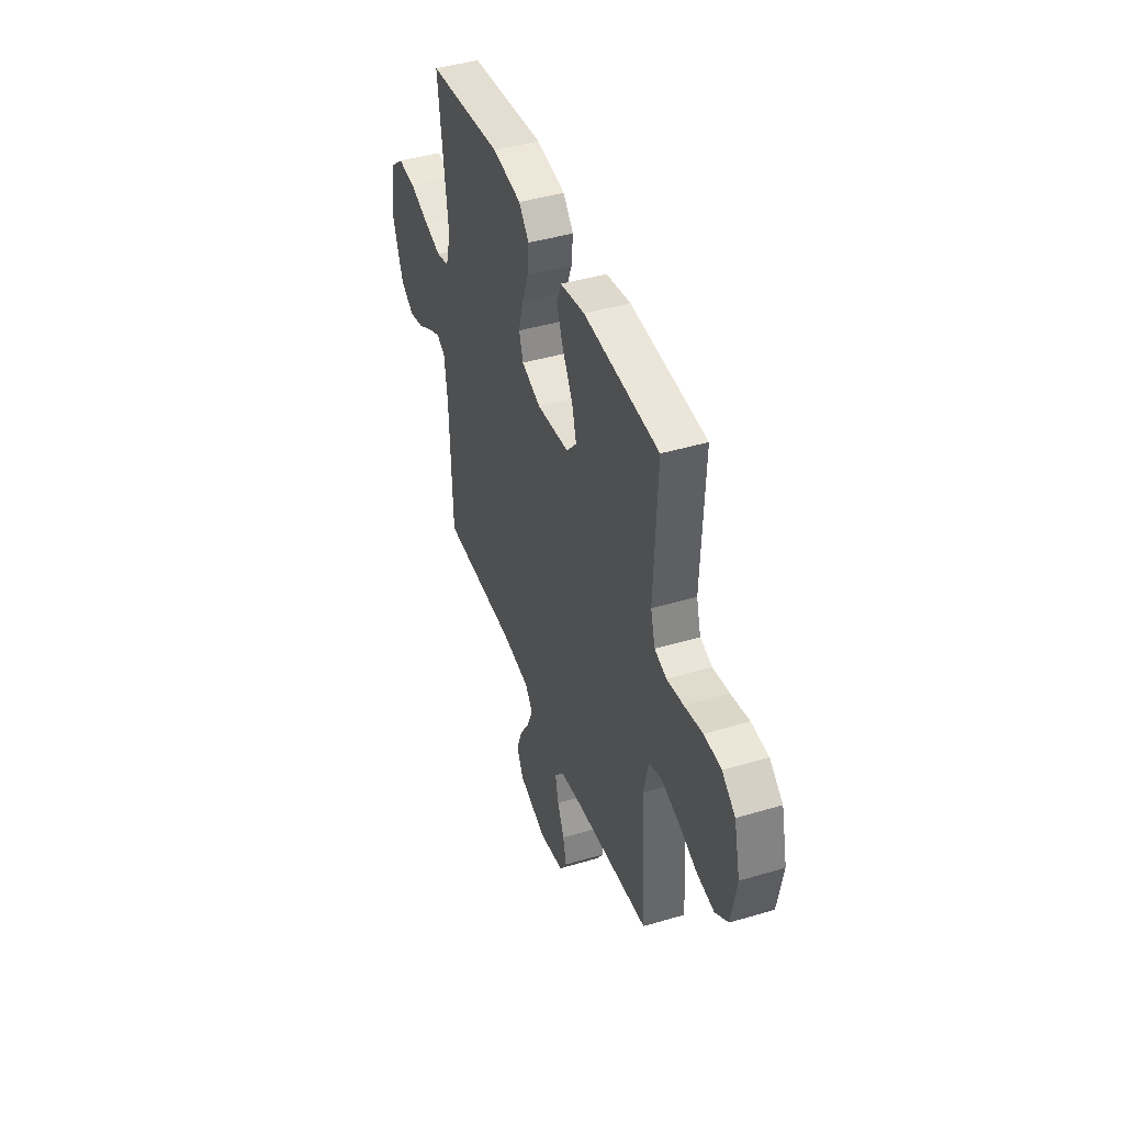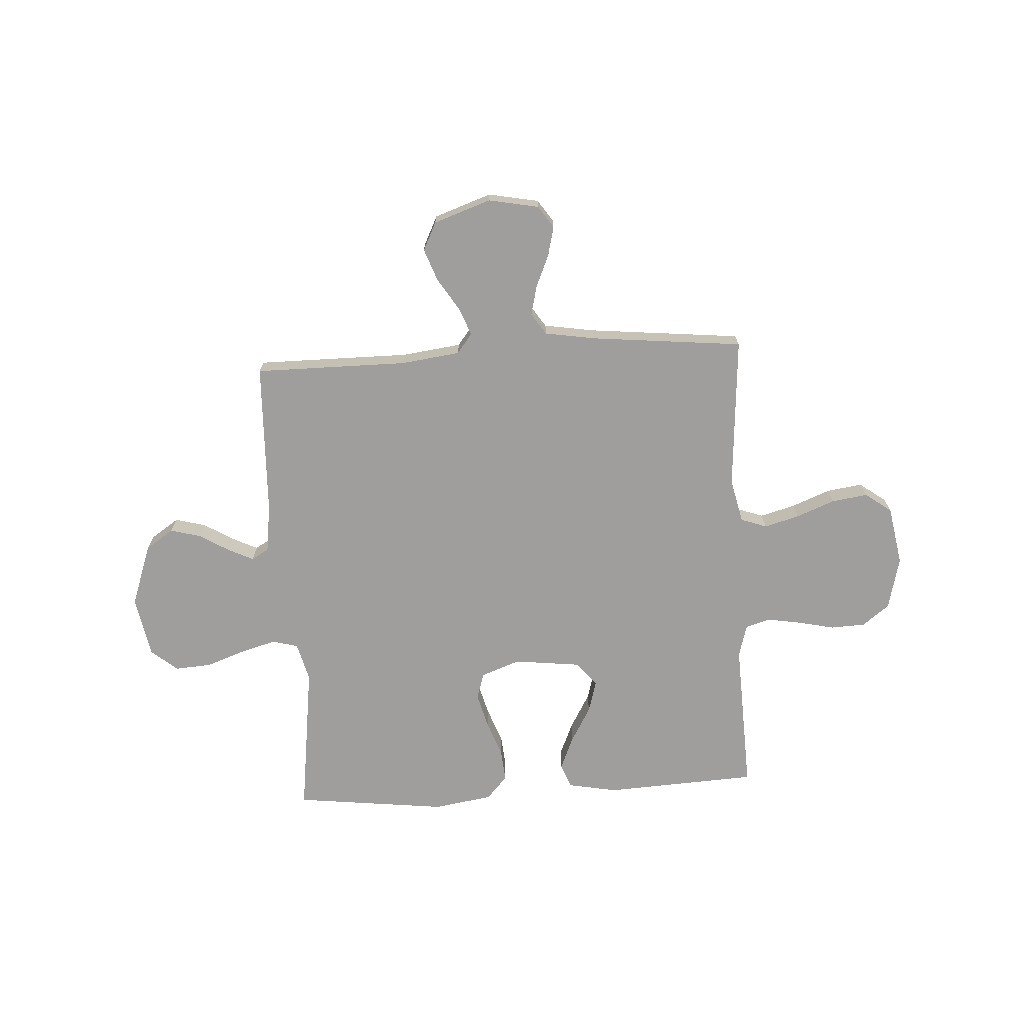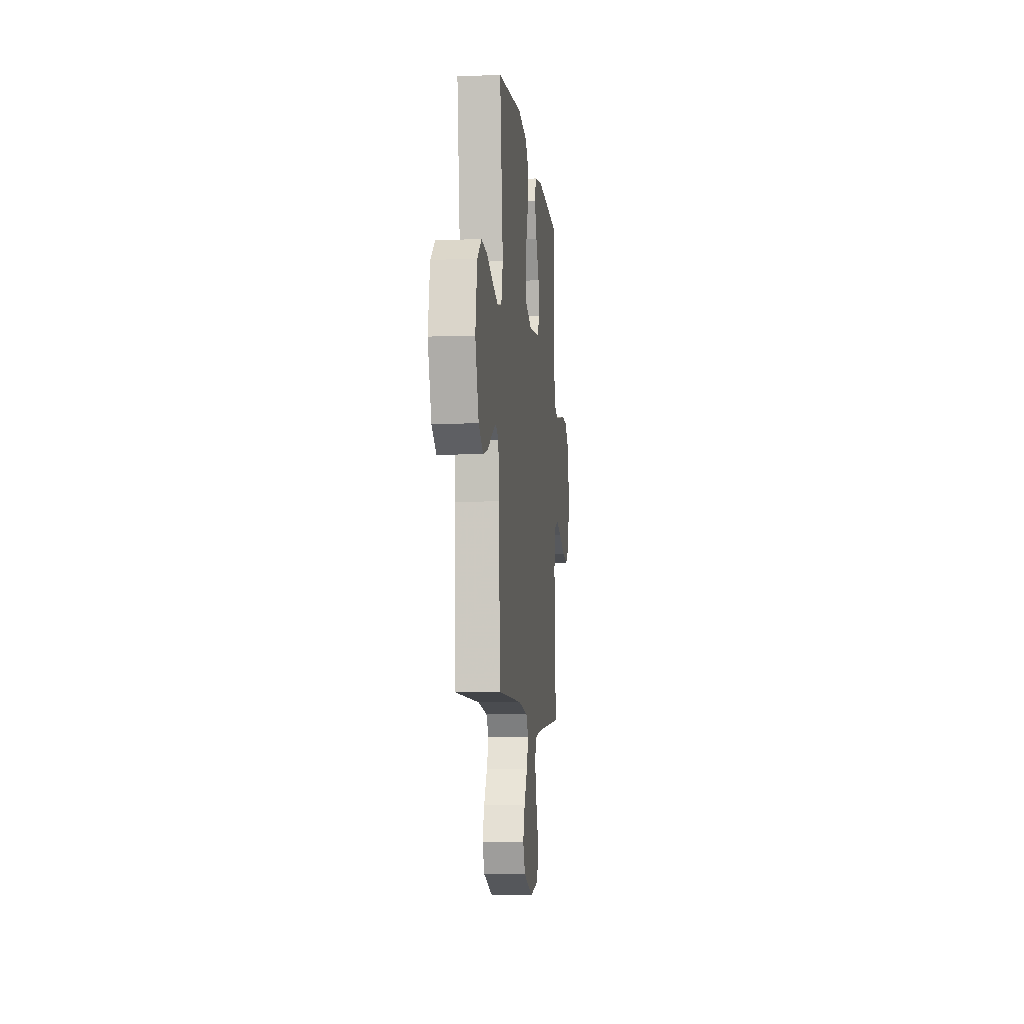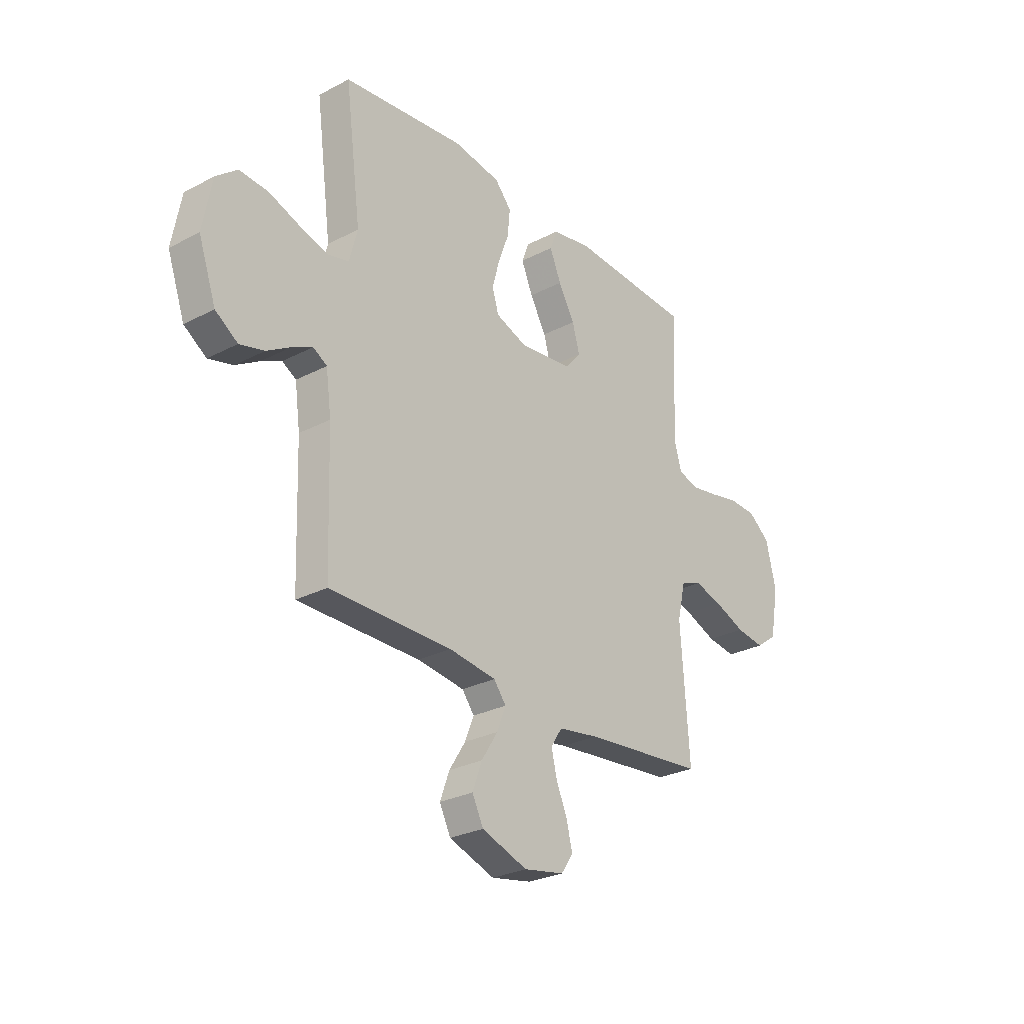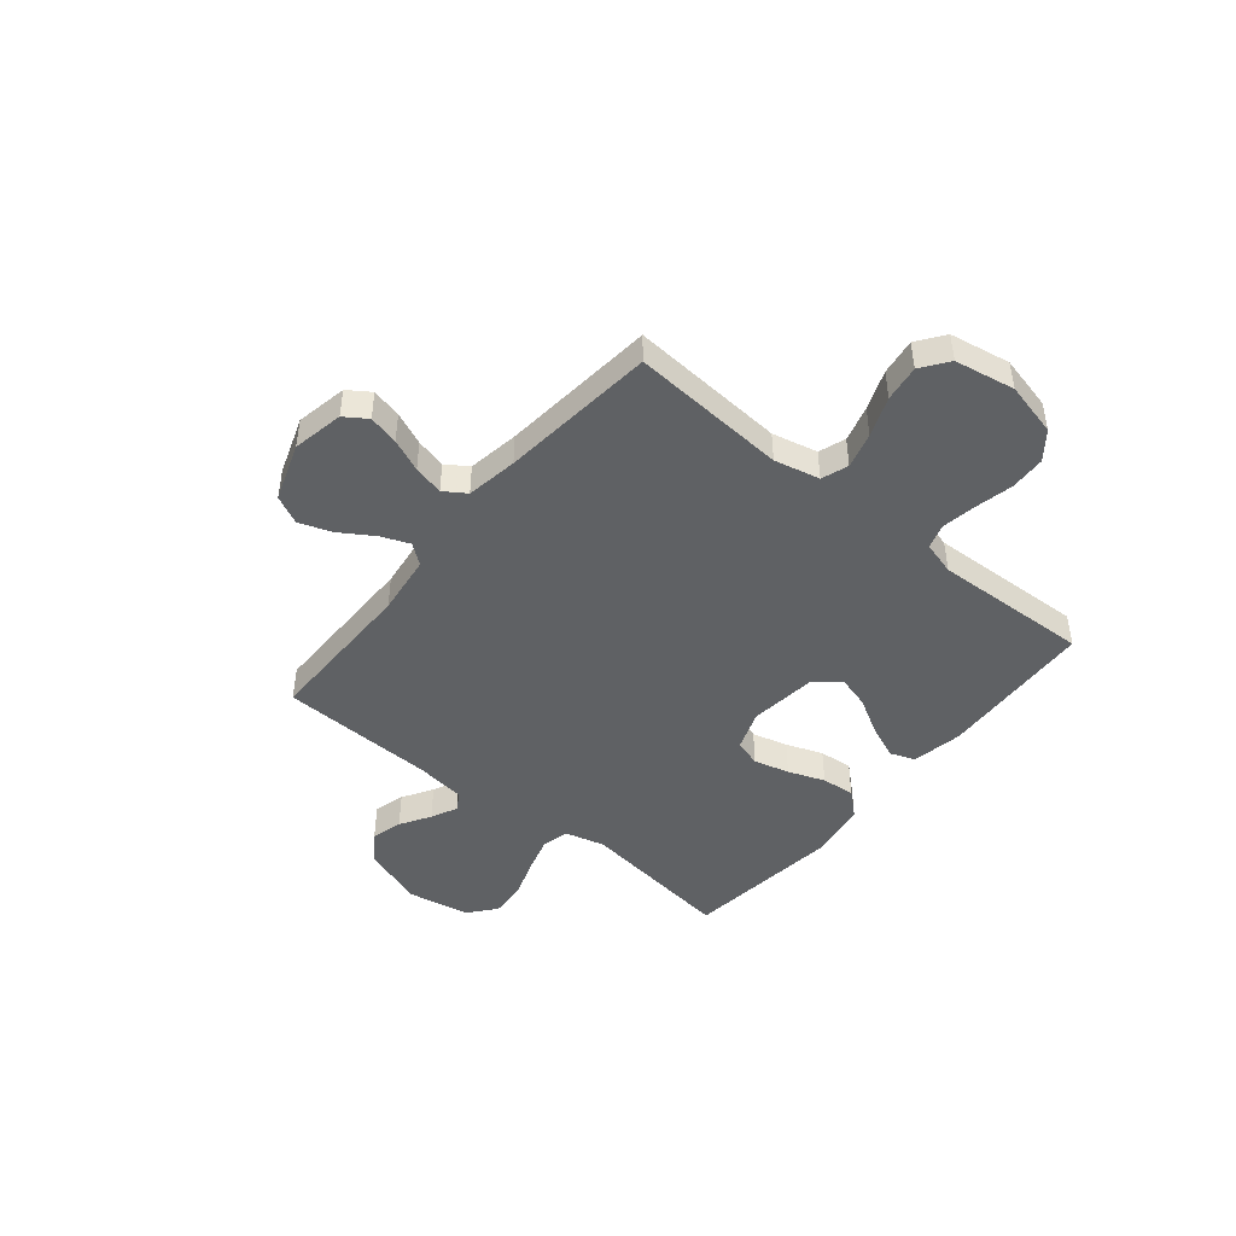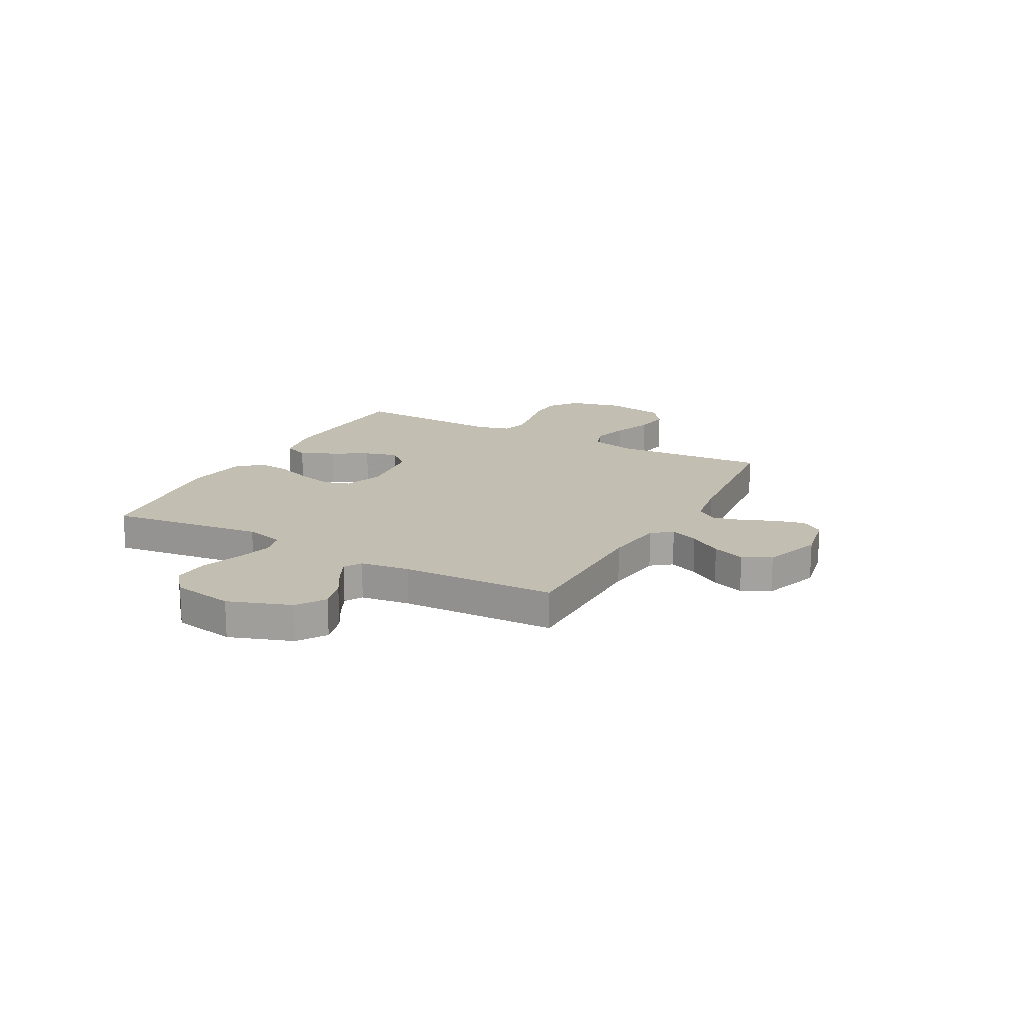
<metadata>
{"format":"obj","ext":"obj","renderer":"f3d","projection":"perspective","resolution":1024,"background":"white","views":[{"elev":43.3,"azim":-109.4,"up":"+Z"},{"elev":-71.0,"azim":-176.7,"up":"+Y"},{"elev":-7.7,"azim":96.1,"up":"+Z"},{"elev":-27.6,"azim":128.7,"up":"+Z"},{"elev":-45.9,"azim":-129.4,"up":"+Y"},{"elev":17.3,"azim":118.4,"up":"+Y"}]}
</metadata>
<code>
v 0.5 0.07 -0.5
v 0.2 0.07 -0.5
v 0.084 0.07 -0.515
v 0.054 0.07 -0.554
v 0.076 0.07 -0.609
v 0.116 0.07 -0.672
v 0.139 0.07 -0.735
v 0.112 0.07 -0.79
v 0 0.07 -0.829
v -0.099 0.07 -0.81
v -0.128 0.07 -0.767
v -0.114 0.07 -0.709
v -0.087 0.07 -0.646
v -0.073 0.07 -0.588
v -0.101 0.07 -0.546
v -0.2 0.07 -0.53
v -0.5 0.07 -0.5
v -0.479 0.07 -0.2
v -0.499 0.07 -0.113
v -0.55 0.07 -0.095
v -0.619 0.07 -0.114
v -0.695 0.07 -0.144
v -0.765 0.07 -0.154
v -0.817 0.07 -0.116
v -0.838 0.07 0
v -0.813 0.07 0.104
v -0.76 0.07 0.145
v -0.692 0.07 0.148
v -0.619 0.07 0.132
v -0.553 0.07 0.121
v -0.505 0.07 0.136
v -0.487 0.07 0.2
v -0.5 0.07 0.5
v -0.2 0.07 0.516
v -0.102 0.07 0.498
v -0.084 0.07 0.45
v -0.112 0.07 0.384
v -0.152 0.07 0.314
v -0.17 0.07 0.25
v -0.13 0.07 0.204
v 0 0.07 0.189
v 0.077 0.07 0.217
v 0.093 0.07 0.269
v 0.075 0.07 0.337
v 0.049 0.07 0.407
v 0.043 0.07 0.471
v 0.084 0.07 0.517
v 0.2 0.07 0.535
v 0.5 0.07 0.5
v 0.461 0.07 0.2
v 0.481 0.07 0.124
v 0.532 0.07 0.111
v 0.602 0.07 0.131
v 0.678 0.07 0.158
v 0.749 0.07 0.163
v 0.801 0.07 0.12
v 0.823 0.07 0
v 0.78 0.07 -0.122
v 0.725 0.07 -0.159
v 0.665 0.07 -0.143
v 0.607 0.07 -0.108
v 0.557 0.07 -0.084
v 0.523 0.07 -0.104
v 0.51 0.07 -0.2
v 0.5 0 -0.5
v 0.2 0 -0.5
v 0.084 0 -0.515
v 0.054 0 -0.554
v 0.076 0 -0.609
v 0.116 0 -0.672
v 0.139 0 -0.735
v 0.112 0 -0.79
v 0 0 -0.829
v -0.099 0 -0.81
v -0.128 0 -0.767
v -0.114 0 -0.709
v -0.087 0 -0.646
v -0.073 0 -0.588
v -0.101 0 -0.546
v -0.2 0 -0.53
v -0.5 0 -0.5
v -0.479 0 -0.2
v -0.499 0 -0.113
v -0.55 0 -0.095
v -0.619 0 -0.114
v -0.695 0 -0.144
v -0.765 0 -0.154
v -0.817 0 -0.116
v -0.838 0 0
v -0.813 0 0.104
v -0.76 0 0.145
v -0.692 0 0.148
v -0.619 0 0.132
v -0.553 0 0.121
v -0.505 0 0.136
v -0.487 0 0.2
v -0.5 0 0.5
v -0.2 0 0.516
v -0.102 0 0.498
v -0.084 0 0.45
v -0.112 0 0.384
v -0.152 0 0.314
v -0.17 0 0.25
v -0.13 0 0.204
v 0 0 0.189
v 0.077 0 0.217
v 0.093 0 0.269
v 0.075 0 0.337
v 0.049 0 0.407
v 0.043 0 0.471
v 0.084 0 0.517
v 0.2 0 0.535
v 0.5 0 0.5
v 0.461 0 0.2
v 0.481 0 0.124
v 0.532 0 0.111
v 0.602 0 0.131
v 0.678 0 0.158
v 0.749 0 0.163
v 0.801 0 0.12
v 0.823 0 0
v 0.78 0 -0.122
v 0.725 0 -0.159
v 0.665 0 -0.143
v 0.607 0 -0.108
v 0.557 0 -0.084
v 0.523 0 -0.104
v 0.51 0 -0.2
f 59 60 61
f 58 59 61
f 57 58 61
f 56 57 61
f 55 56 61
f 54 55 61
f 53 54 61
f 52 53 61 62
f 51 52 62 63
f 48 49 50
f 47 48 50
f 46 47 50
f 45 46 50
f 44 45 50
f 51 63 64
f 50 51 64
f 44 50 64
f 43 44 64
f 36 37 38
f 35 36 38
f 34 35 38
f 33 34 38
f 32 33 38
f 31 32 38 39
f 27 28 29
f 26 27 29
f 25 26 29
f 24 25 29
f 23 24 29
f 22 23 29
f 21 22 29
f 20 21 29 30
f 19 20 30 31
f 16 17 18
f 31 39 40
f 19 31 40
f 18 19 40
f 16 18 40
f 15 16 40
f 11 12 13
f 10 11 13
f 9 10 13
f 8 9 13
f 7 8 13
f 6 7 13
f 5 6 13
f 4 5 13 14
f 64 1 2
f 43 64 2
f 42 43 2
f 15 40 41
f 14 15 41
f 4 14 41
f 3 4 41
f 2 3 41 42
f 125 124 123
f 125 123 122
f 125 122 121
f 125 121 120
f 125 120 119
f 125 119 118
f 125 118 117
f 126 125 117 116
f 127 126 116 115
f 114 113 112
f 114 112 111
f 114 111 110
f 114 110 109
f 114 109 108
f 128 127 115
f 128 115 114
f 128 114 108
f 128 108 107
f 102 101 100
f 102 100 99
f 102 99 98
f 102 98 97
f 102 97 96
f 103 102 96 95
f 93 92 91
f 93 91 90
f 93 90 89
f 93 89 88
f 93 88 87
f 93 87 86
f 93 86 85
f 94 93 85 84
f 95 94 84 83
f 82 81 80
f 104 103 95
f 104 95 83
f 104 83 82
f 104 82 80
f 104 80 79
f 77 76 75
f 77 75 74
f 77 74 73
f 77 73 72
f 77 72 71
f 77 71 70
f 77 70 69
f 78 77 69 68
f 66 65 128
f 66 128 107
f 66 107 106
f 105 104 79
f 105 79 78
f 105 78 68
f 105 68 67
f 106 105 67 66
f 1 65 66 2
f 2 66 67 3
f 3 67 68 4
f 4 68 69 5
f 5 69 70 6
f 6 70 71 7
f 7 71 72 8
f 8 72 73 9
f 9 73 74 10
f 10 74 75 11
f 11 75 76 12
f 12 76 77 13
f 13 77 78 14
f 14 78 79 15
f 15 79 80 16
f 16 80 81 17
f 17 81 82 18
f 18 82 83 19
f 19 83 84 20
f 20 84 85 21
f 21 85 86 22
f 22 86 87 23
f 23 87 88 24
f 24 88 89 25
f 25 89 90 26
f 26 90 91 27
f 27 91 92 28
f 28 92 93 29
f 29 93 94 30
f 30 94 95 31
f 31 95 96 32
f 32 96 97 33
f 33 97 98 34
f 34 98 99 35
f 35 99 100 36
f 36 100 101 37
f 37 101 102 38
f 38 102 103 39
f 39 103 104 40
f 40 104 105 41
f 41 105 106 42
f 42 106 107 43
f 43 107 108 44
f 44 108 109 45
f 45 109 110 46
f 46 110 111 47
f 47 111 112 48
f 48 112 113 49
f 49 113 114 50
f 50 114 115 51
f 51 115 116 52
f 52 116 117 53
f 53 117 118 54
f 54 118 119 55
f 55 119 120 56
f 56 120 121 57
f 57 121 122 58
f 58 122 123 59
f 59 123 124 60
f 60 124 125 61
f 61 125 126 62
f 62 126 127 63
f 63 127 128 64
f 64 128 65 1

</code>
